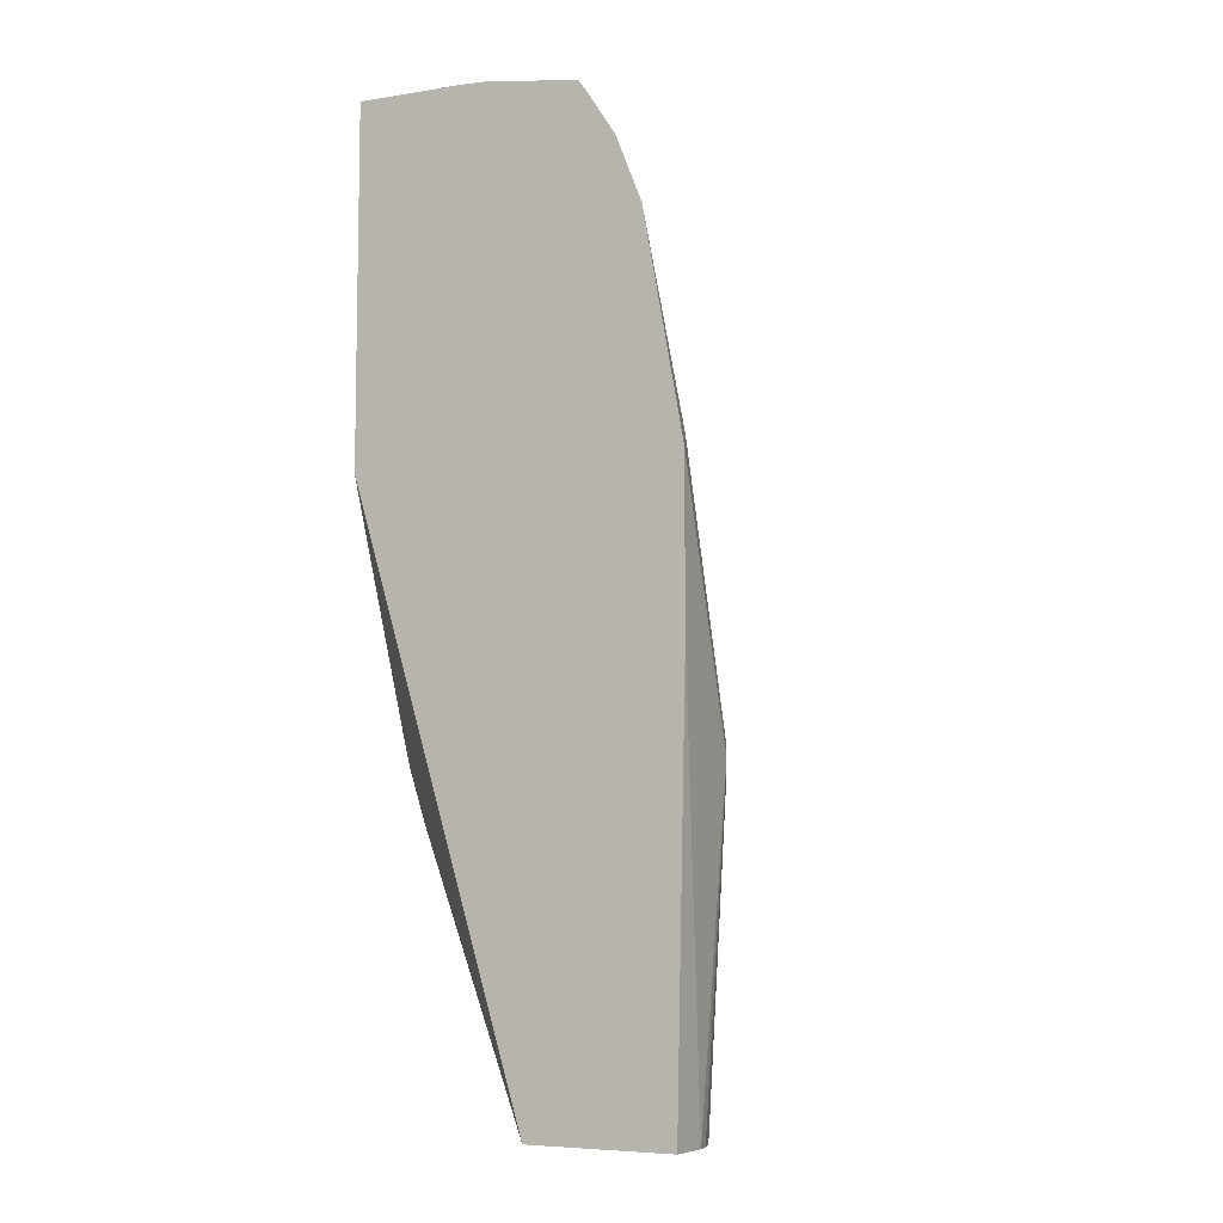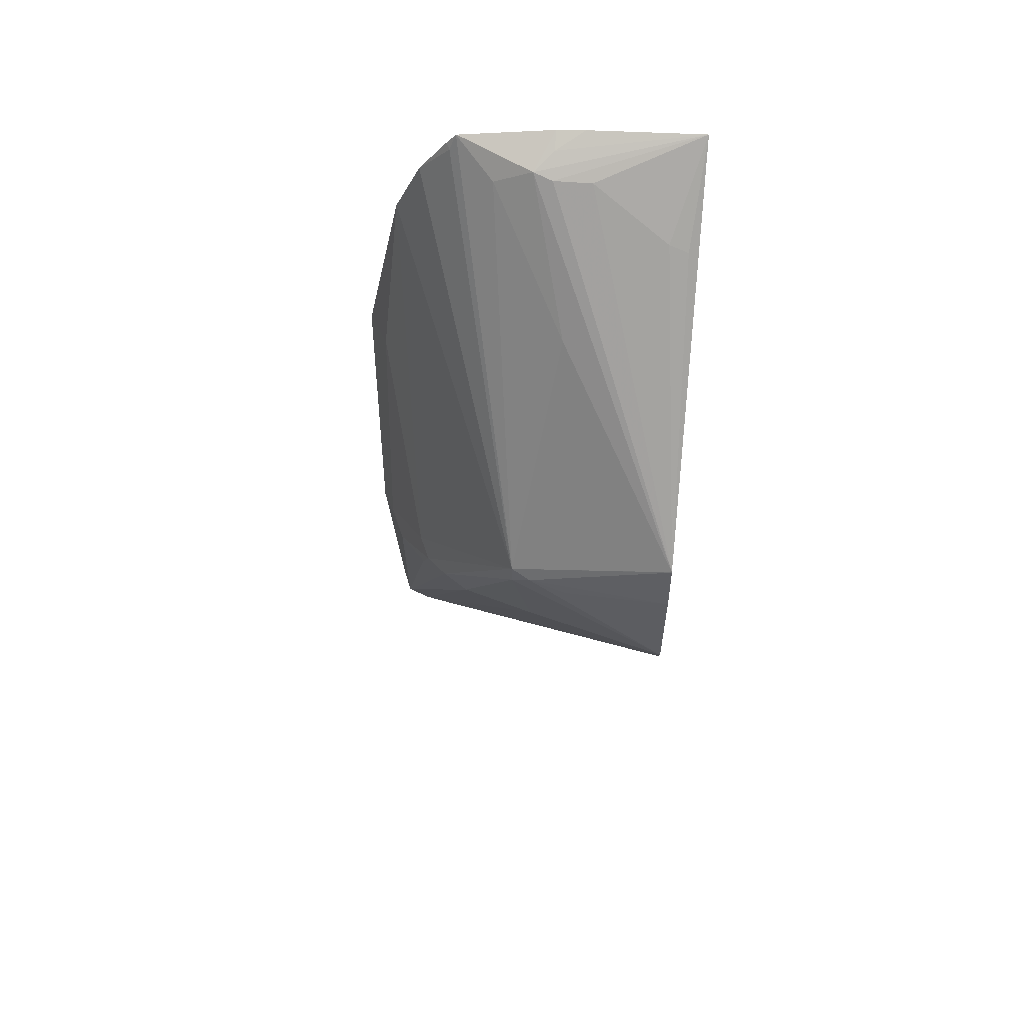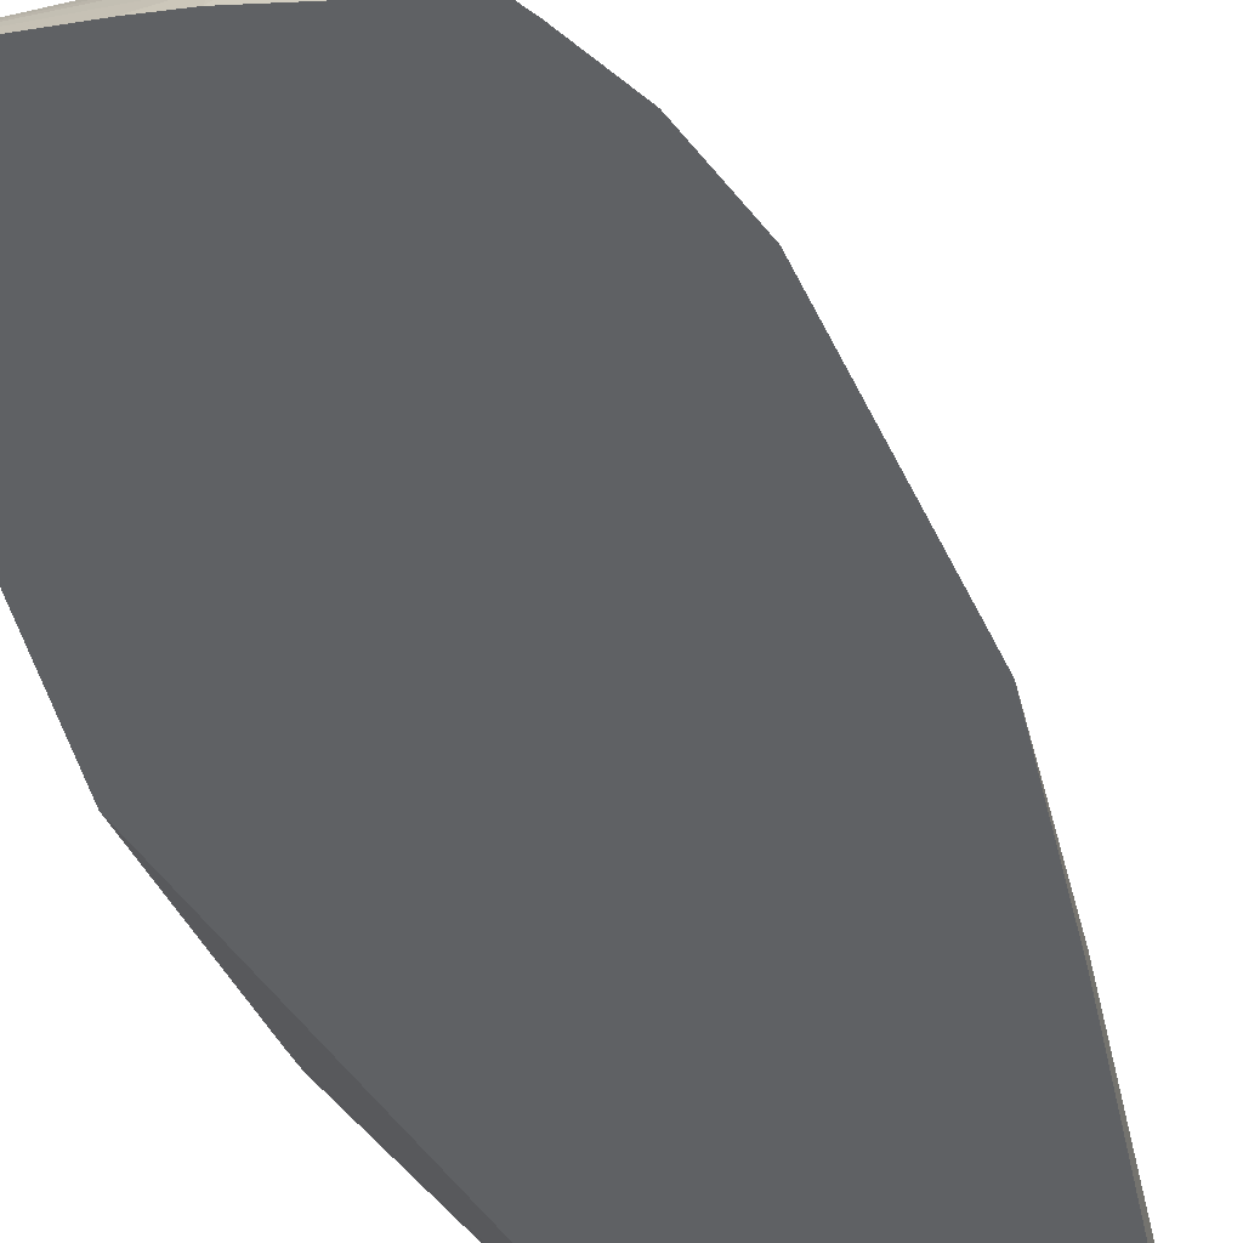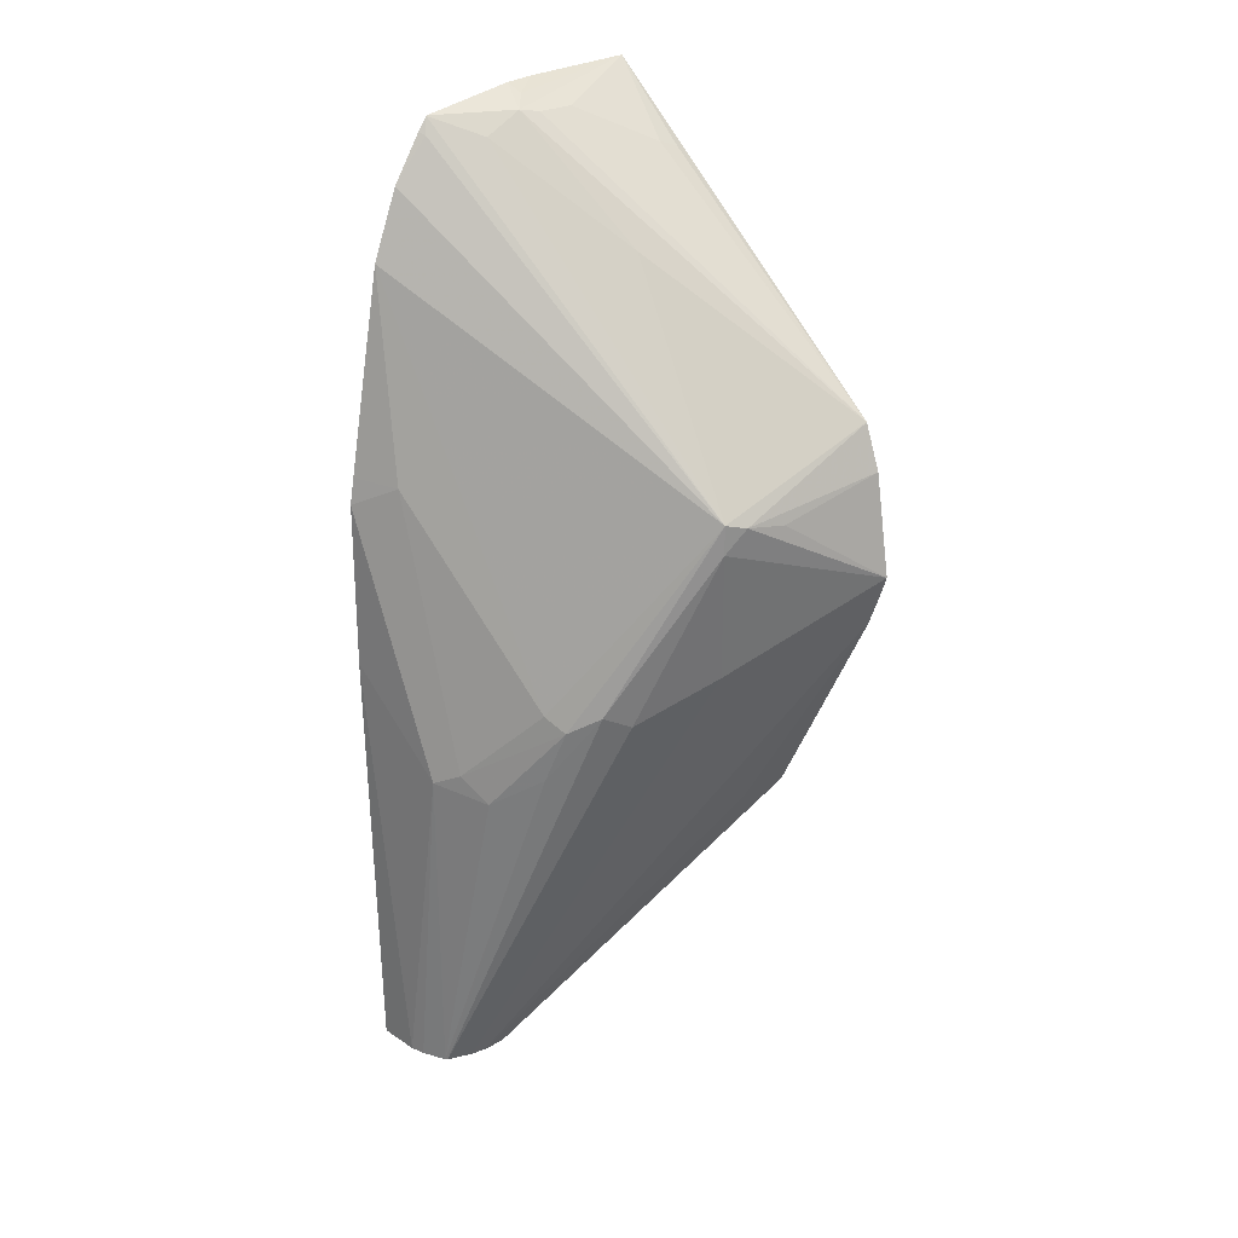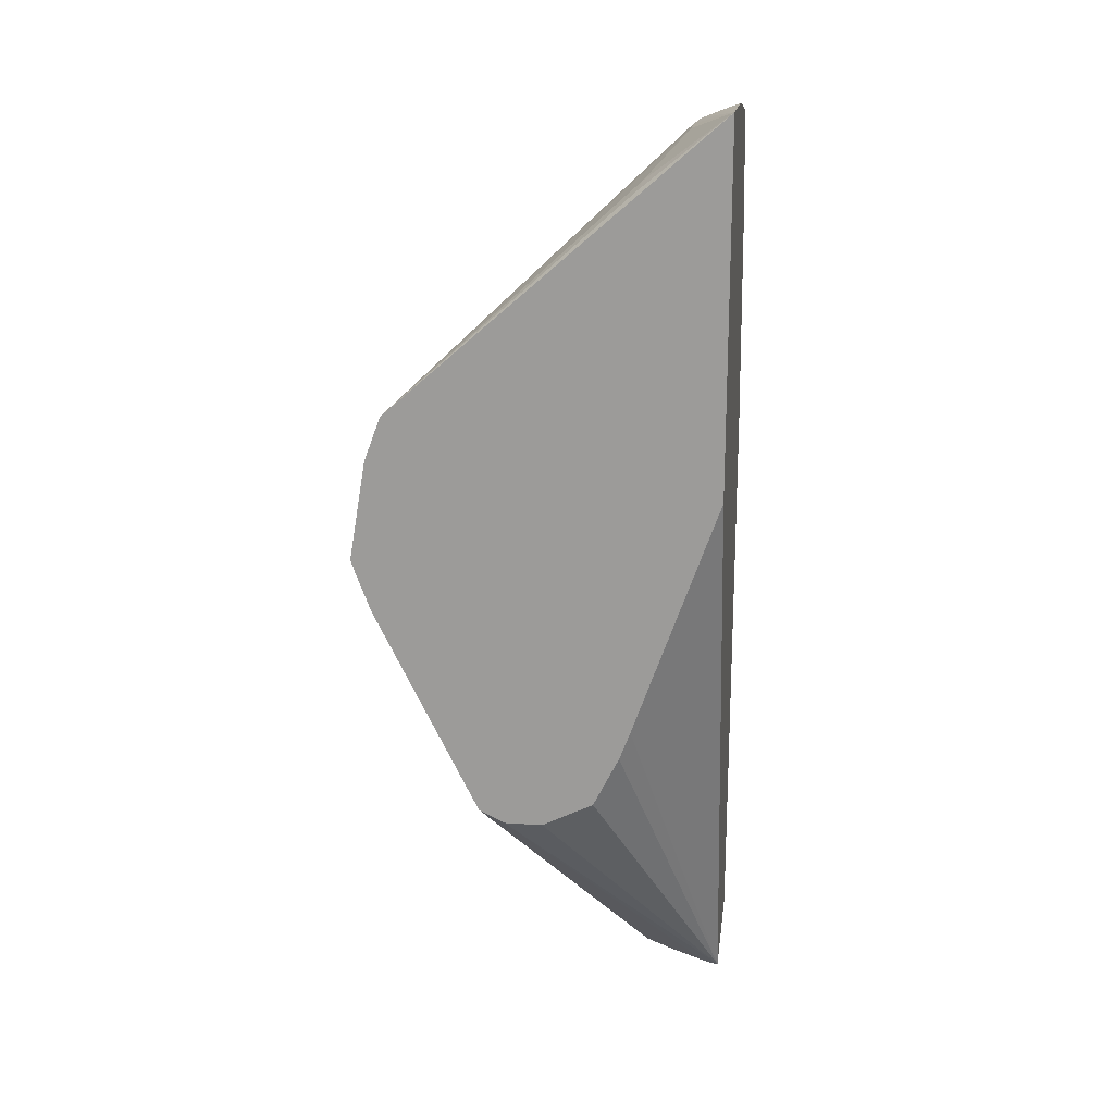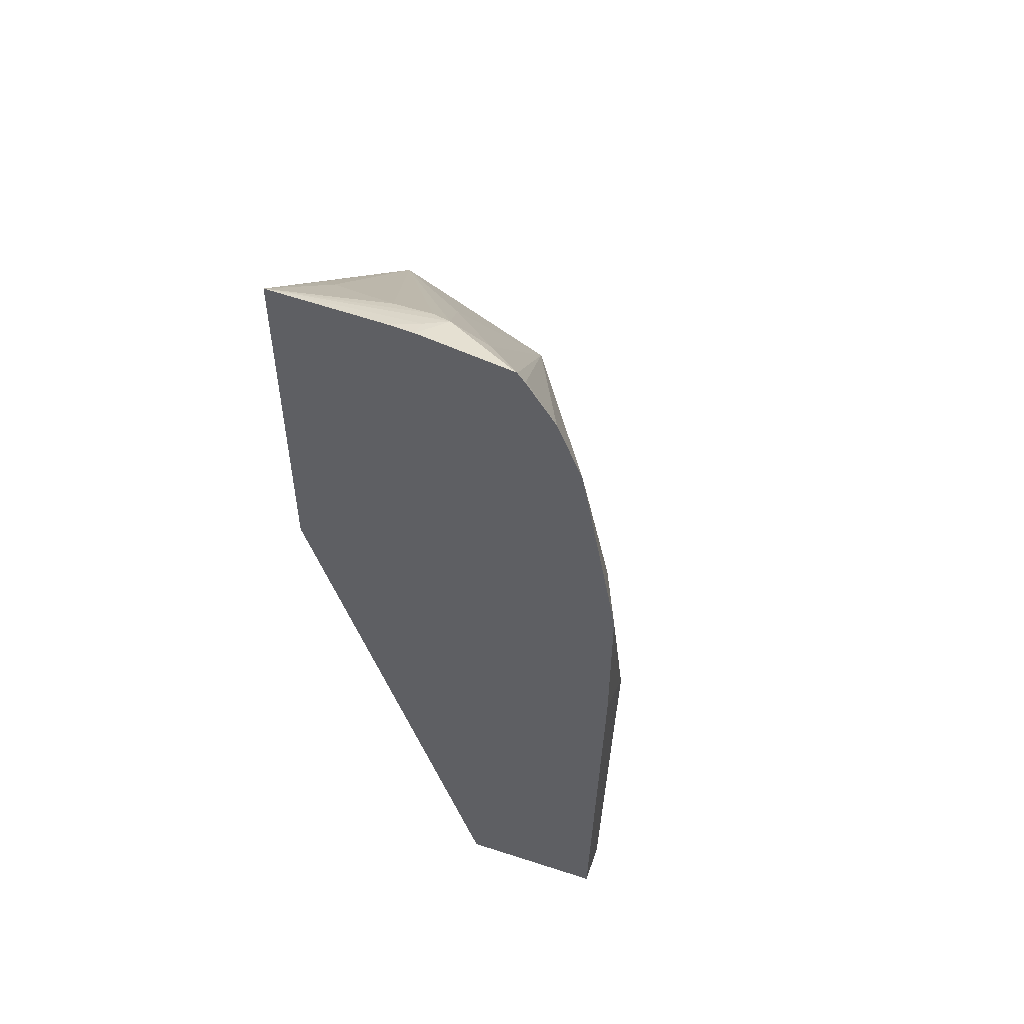
<metadata>
{"format":"obj","ext":"obj","renderer":"f3d","projection":"perspective","resolution":1024,"background":"white","views":[{"elev":-7.4,"azim":29.4,"up":"+Z"},{"elev":64.6,"azim":-175.7,"up":"+Z"},{"elev":-45.6,"azim":13.1,"up":"+Y"},{"elev":24.5,"azim":136.8,"up":"+Z"},{"elev":18.9,"azim":-82.6,"up":"+Z"},{"elev":52.8,"azim":19.2,"up":"+Z"}]}
</metadata>
<code>
v 0.1291 0.287 0.06453
v 0.1291 0.2844 0.05694
v 0.1291 0.2778 0.1186
v 0.1861 0.2688 0.1034
v 0.2068 0.2636 0.106
v 0.2171 0.2585 0.093
v 0.2068 0.2481 0.02072
v 0.1482 0.2723 0.03792
v 0.2895 0.143 -0.2196
v 0.131 0.2757 0.03448
v 0.1291 0.2766 0.0363
v 0.1291 0.2689 0.1422
v 0.2171 0.2585 0.1085
v 0.2619 0.2206 0.006913
v 0.2481 0.2274 3.362e-05
v 0.3025 0.138 -0.2196
v 0.2816 0.1447 -0.2196
v 0.1585 0.2206 -0.07579
v 0.1448 0.2274 -0.06203
v 0.1291 0.2249 -0.06709
v 0.1291 0.2688 0.1424
v 0.1964 0.1758 0.2222
v 0.2378 0.1137 0.2739
v 0.2586 0.09316 0.2841
v 0.2619 0.0965 0.2757
v 0.279 0.09316 0.2532
v 0.2933 0.09316 0.2176
v 0.2791 0.1964 0.005193
v 0.274 0.2068 -0.002546
v 0.2791 0.1964 -0.03097
v 0.3034 0.137 -0.2196
v 0.2688 0.1447 -0.2196
v 0.1291 0.2206 -0.07579
v 0.1291 0.09316 0.2972
v 0.1344 0.1396 0.2585
v 0.1448 0.1379 0.2619
v 0.1861 0.1172 0.2826
v 0.2068 0.1172 0.2826
v 0.2171 0.1137 0.2843
v 0.2582 0.09316 0.2843
v 0.2636 0.09316 0.2771
v 0.3127 0.09316 0.1123
v 0.3033 0.1172 0.1103
v 0.3033 0.1585 -0.03441
v 0.2964 0.1723 -0.04822
v 0.3084 0.1241 -0.2196
v 0.3101 0.1447 -0.04134
v 0.255 0.1379 -0.2196
v 0.2449 0.1225 -0.2196
v 0.1291 0.2068 -0.08267
v 0.1914 0.09316 0.2946
v 0.2068 0.1034 0.2895
v 0.1291 0.09316 0.1031
v 0.2068 0.09316 0.2933
v 0.3153 0.09316 0.09826
v 0.3101 0.1034 0.1034
v 0.3101 0.1162 -0.2196
v 0.3153 0.09316 0.01025
v 0.2333 0.1024 -0.2196
v 0.1291 0.1861 -0.08267
v 0.2306 0.09715 -0.2196
v 0.2298 0.09316 -0.2196
v 0.1291 0.1389 -0.02571
v 0.3101 0.09316 -0.2196
v 0.1291 0.1585 -0.06891
v 0.1291 0.1447 -0.04134
f 29 44 45
f 24 58 55
f 24 55 42
f 24 42 27
f 24 27 26
f 24 26 41
f 24 41 25
f 27 42 43
f 29 45 30
f 28 44 29
f 28 43 44
f 24 64 58
f 25 41 26
f 27 43 28
f 23 39 40
f 24 53 62
f 24 34 53
f 24 51 34
f 24 54 51
f 24 40 54
f 23 40 24
f 22 39 23
f 21 39 22
f 21 38 39
f 21 37 38
f 21 36 37
f 21 35 36
f 30 45 31
f 21 34 35
f 24 62 64
f 31 45 47
f 44 55 47
f 32 48 33
f 18 20 19
f 62 66 65
f 62 63 66
f 60 62 65
f 57 58 64
f 53 63 62
f 51 54 52
f 50 62 60
f 50 61 62
f 50 59 61
f 49 59 50
f 47 55 58
f 47 58 57
f 46 47 57
f 44 56 55
f 44 47 45
f 43 56 44
f 42 56 43
f 42 55 56
f 39 54 40
f 39 52 54
f 34 36 35
f 34 37 36
f 34 38 37
f 34 39 38
f 34 52 39
f 34 51 52
f 33 49 50
f 33 48 49
f 31 47 46
f 18 33 20
f 14 16 15
f 17 32 33
f 6 15 7
f 6 14 15
f 6 13 14
f 5 12 13
f 5 13 6
f 3 5 4
f 3 12 5
f 2 10 11
f 2 9 10
f 2 8 9
f 1 8 2
f 1 7 8
f 1 6 7
f 1 4 5
f 1 3 4
f 1 12 3
f 1 21 12
f 1 34 21
f 1 53 34
f 1 63 53
f 1 66 63
f 1 65 66
f 1 60 65
f 1 50 60
f 1 33 50
f 1 20 33
f 1 11 20
f 1 2 11
f 17 33 18
f 7 15 9
f 7 9 8
f 1 5 6
f 9 31 46
f 16 30 31
f 9 16 31
f 14 30 16
f 14 29 30
f 13 29 14
f 13 28 29
f 13 27 28
f 13 26 27
f 13 24 25
f 13 23 24
f 13 22 23
f 13 21 22
f 12 21 13
f 11 19 20
f 13 25 26
f 9 61 59
f 10 18 11
f 10 17 18
f 9 15 16
f 9 17 10
f 9 32 17
f 9 48 32
f 9 49 48
f 9 59 49
f 9 62 61
f 9 64 62
f 9 46 57
f 11 18 19
f 9 57 64

</code>
